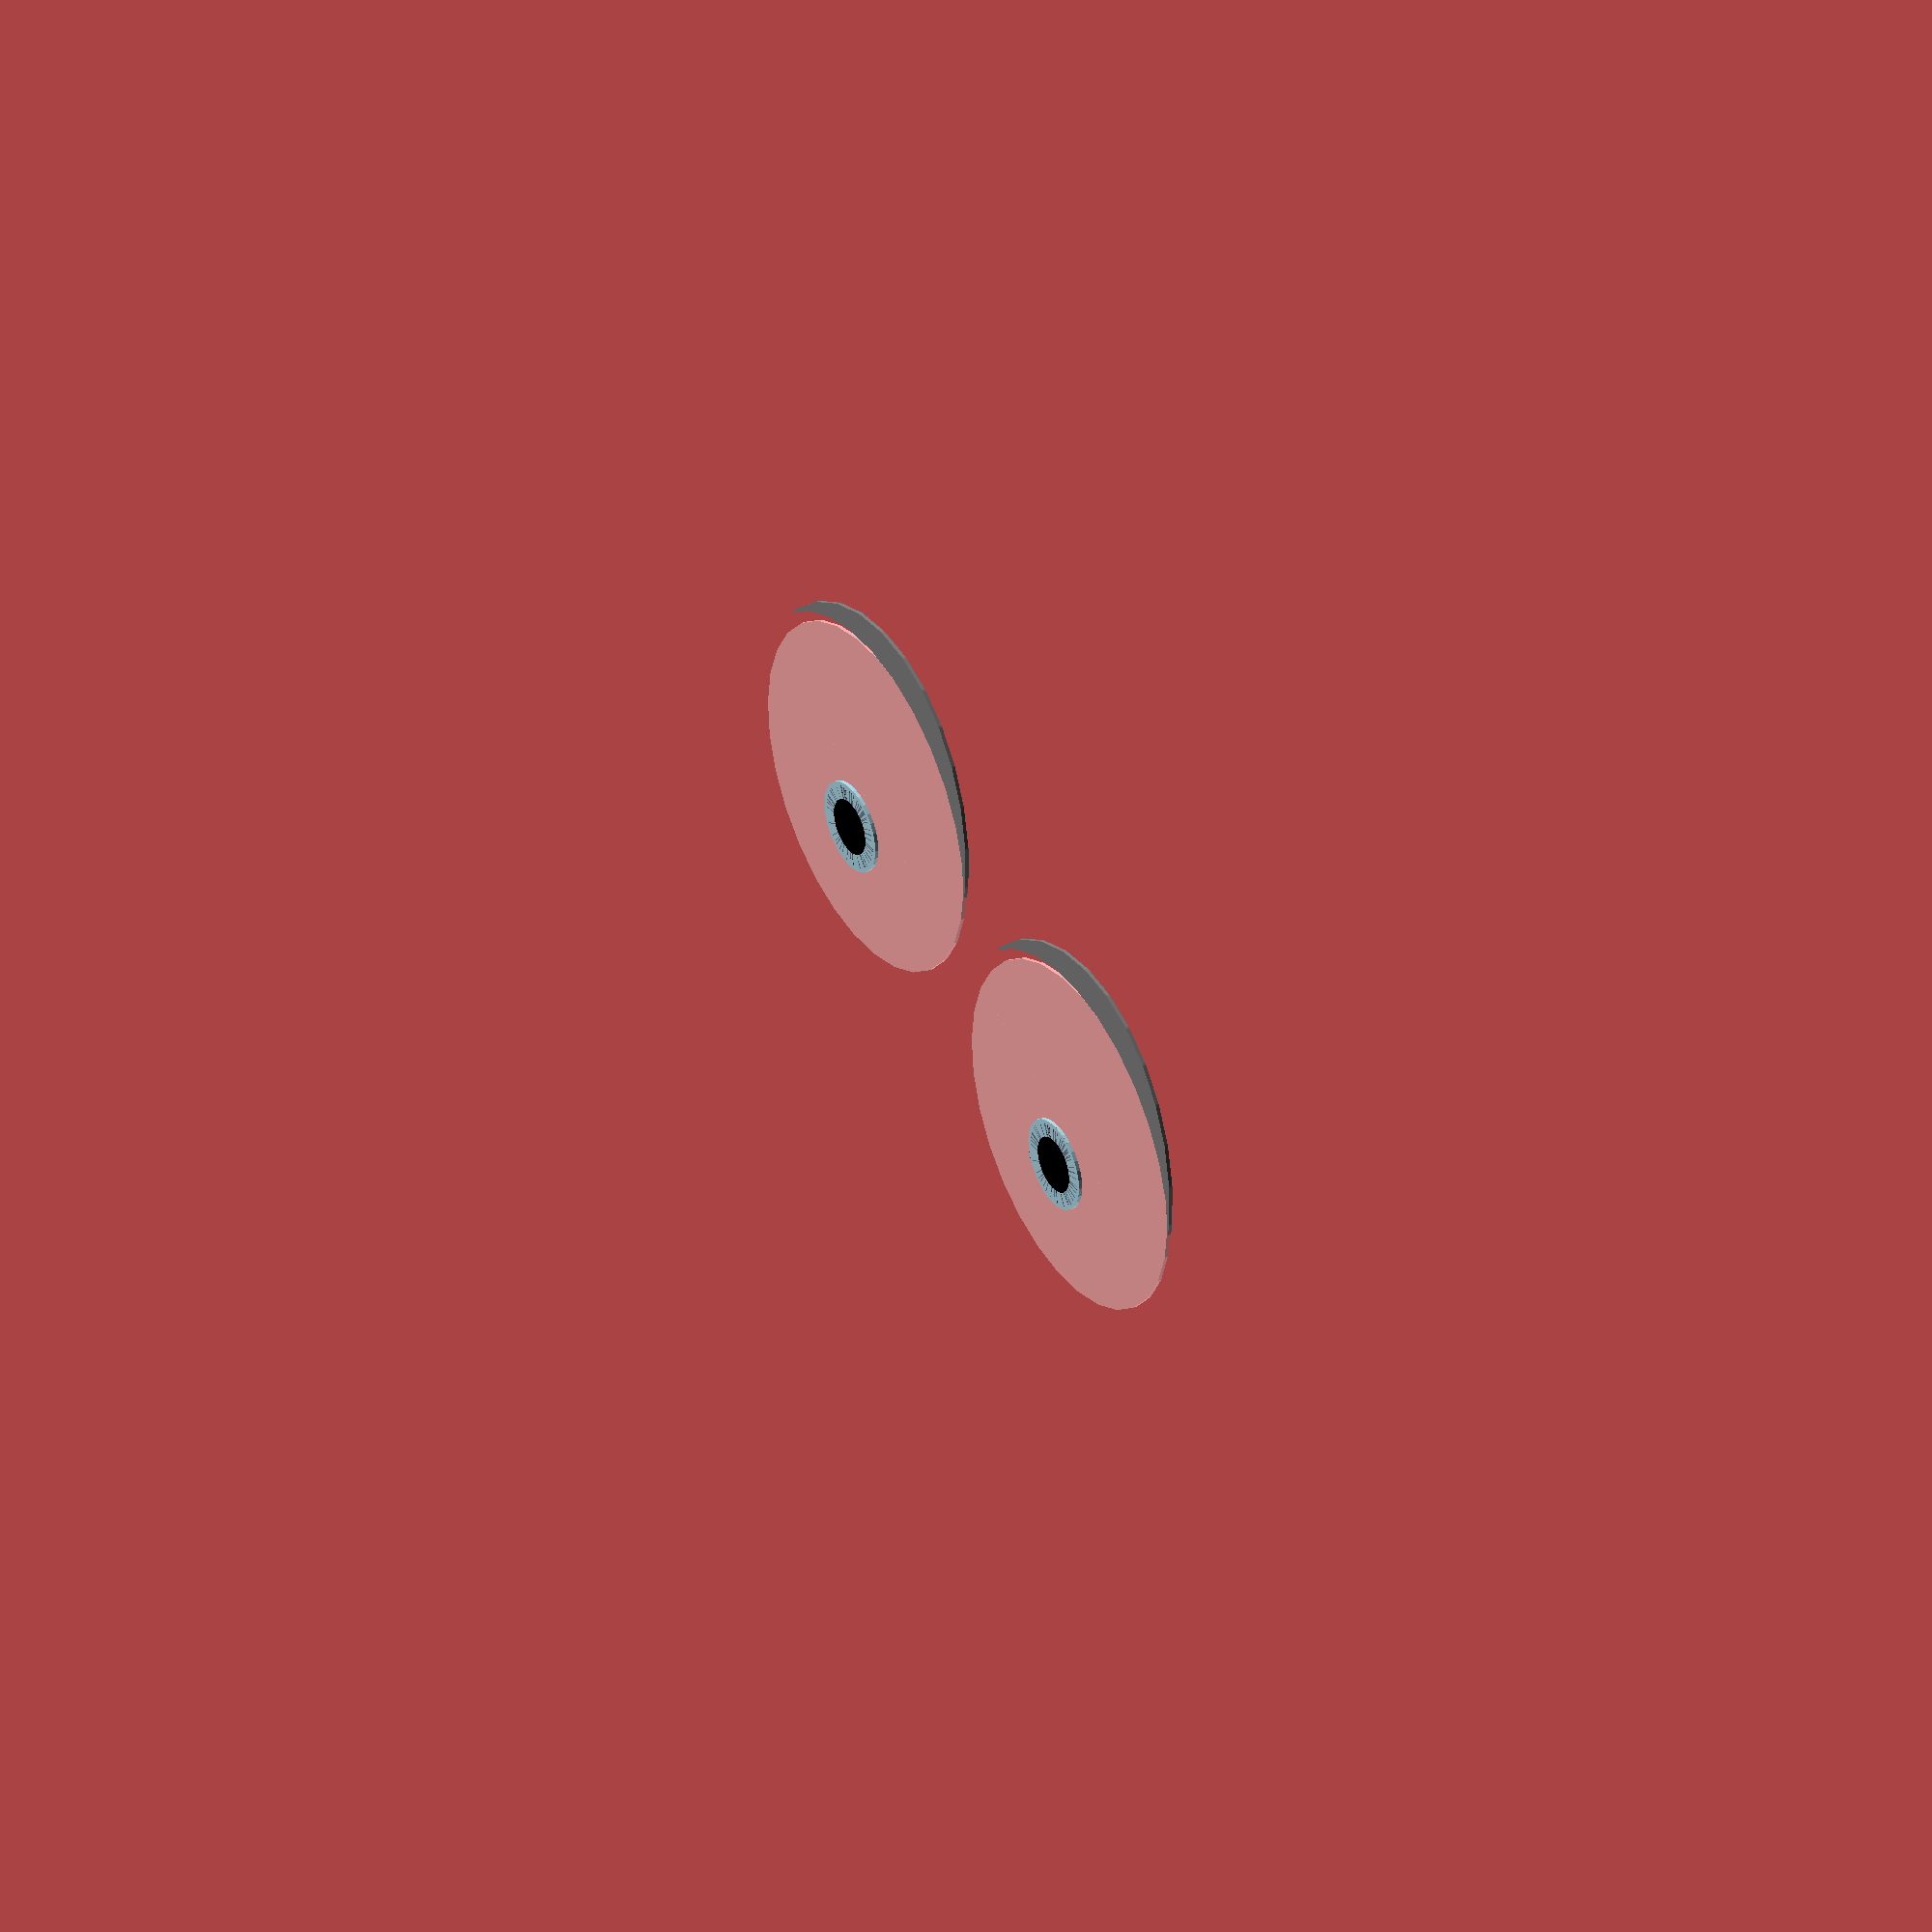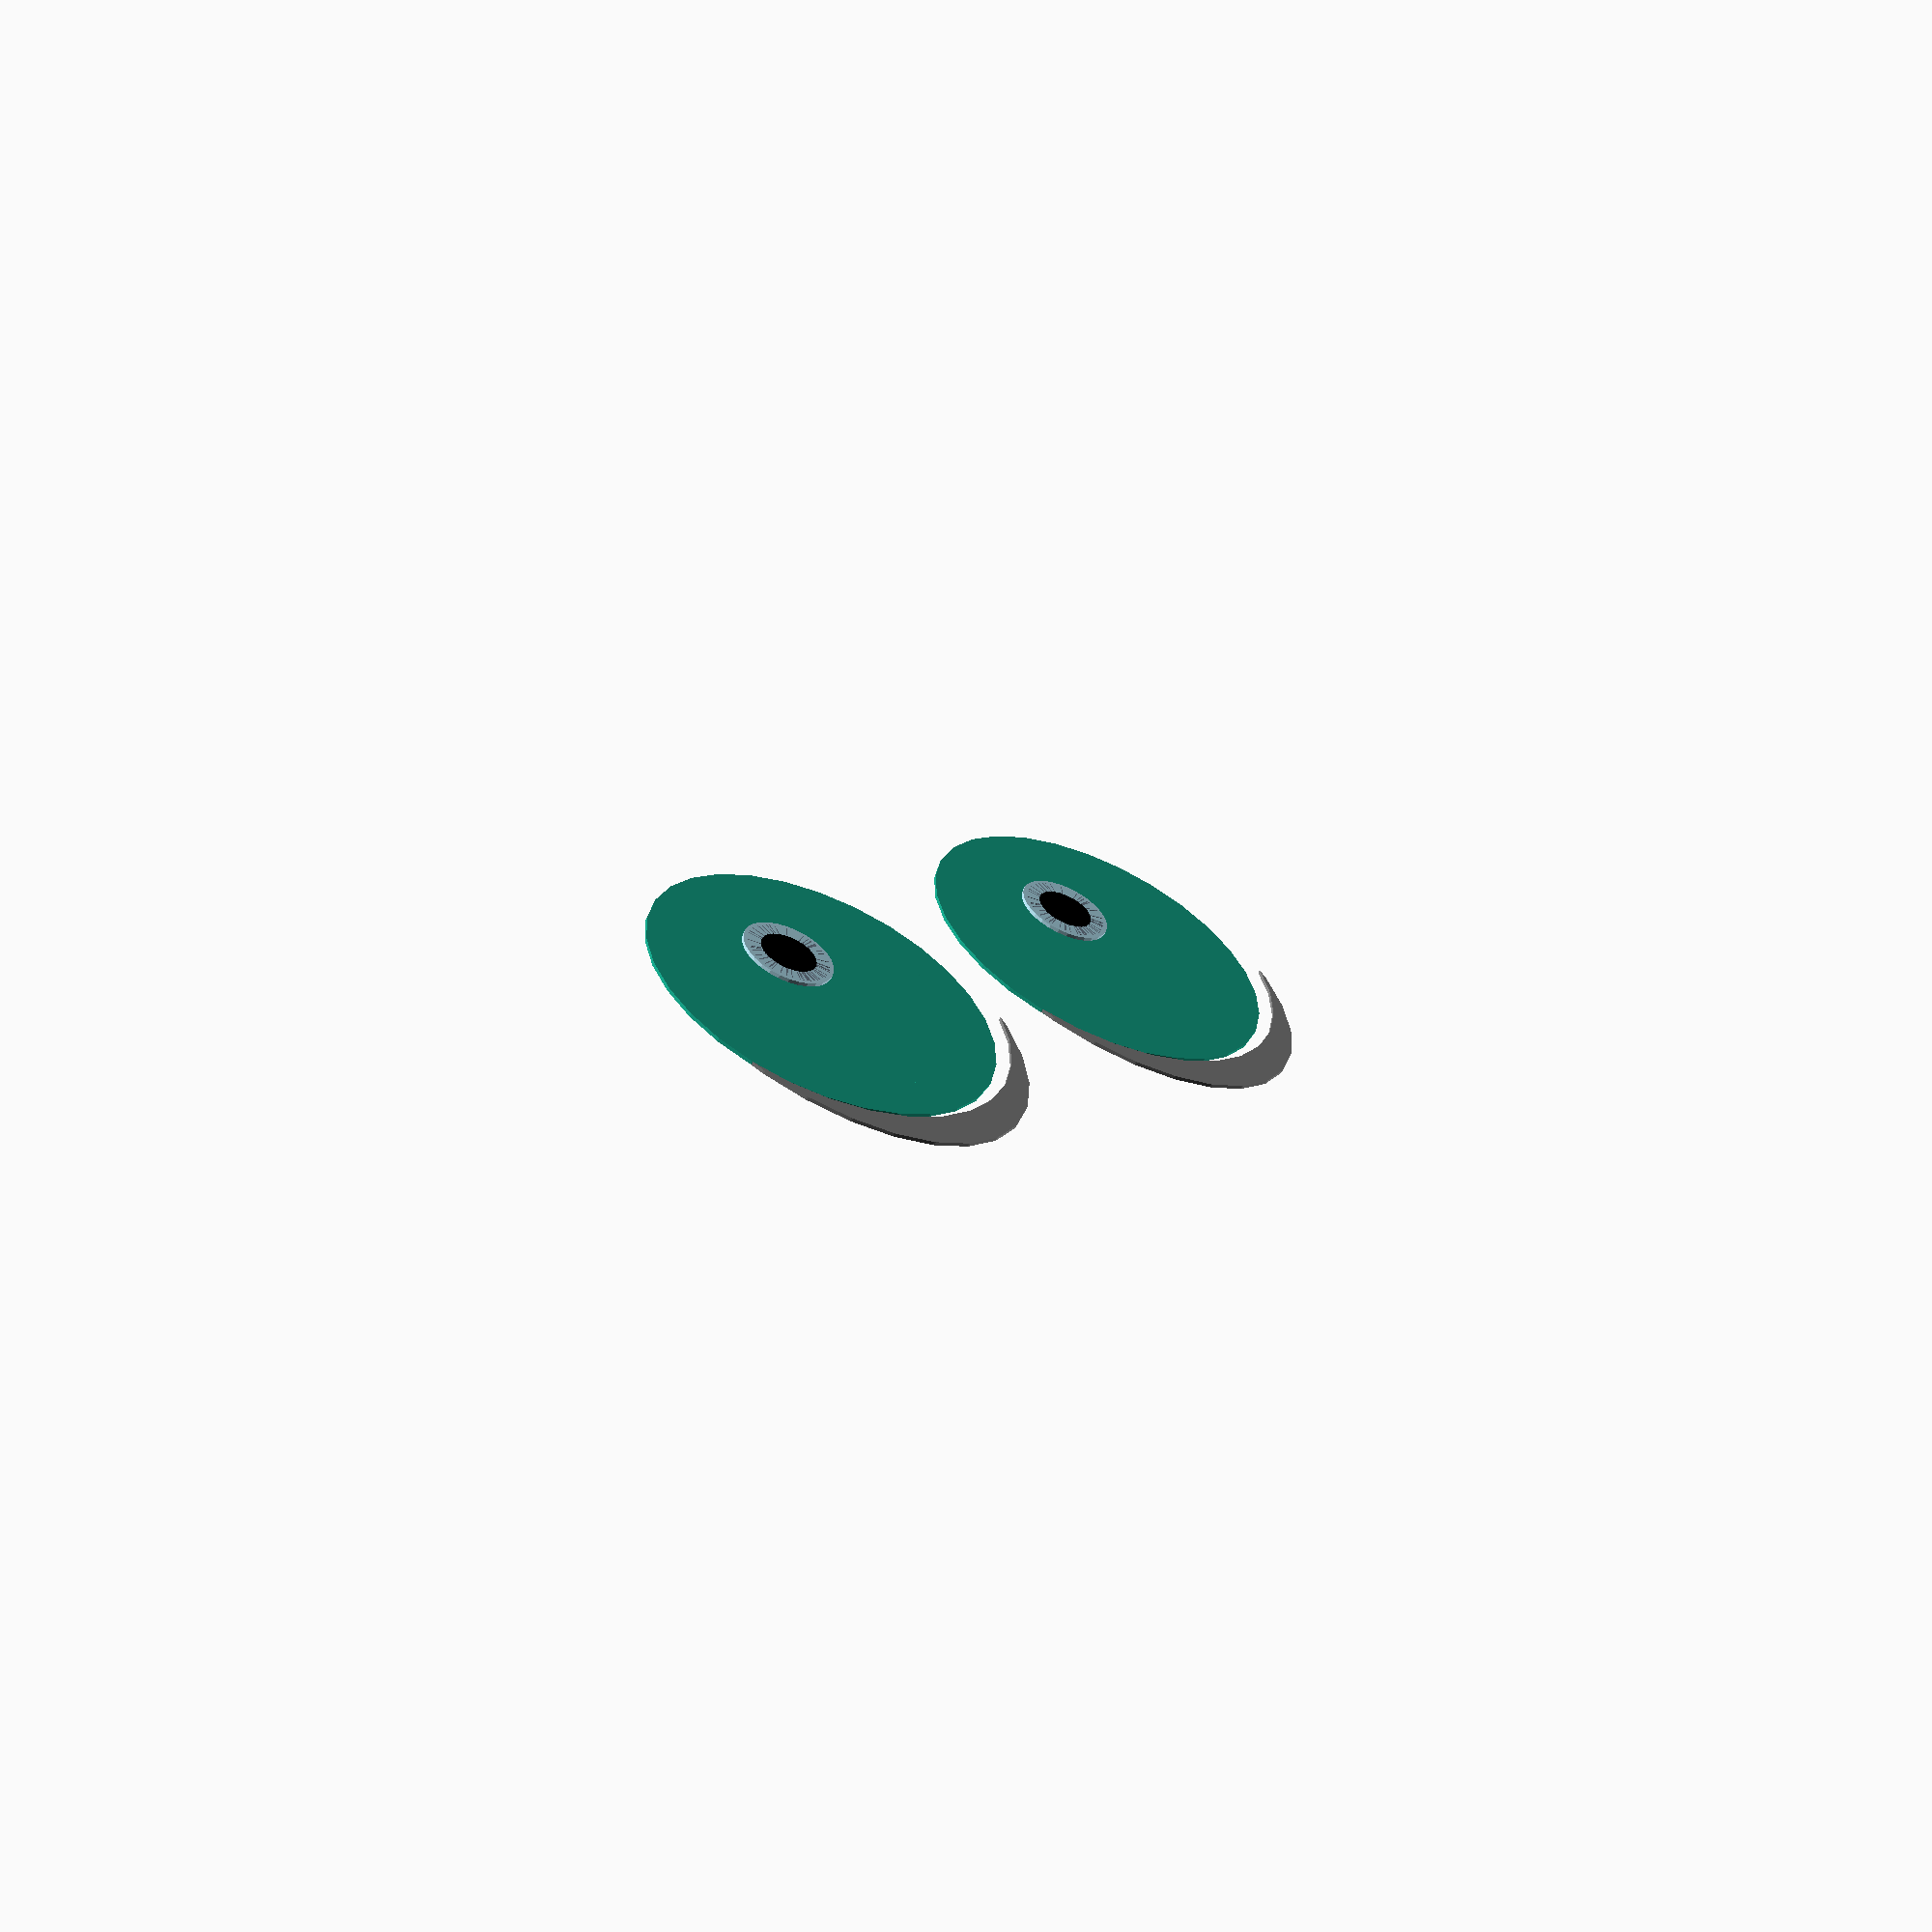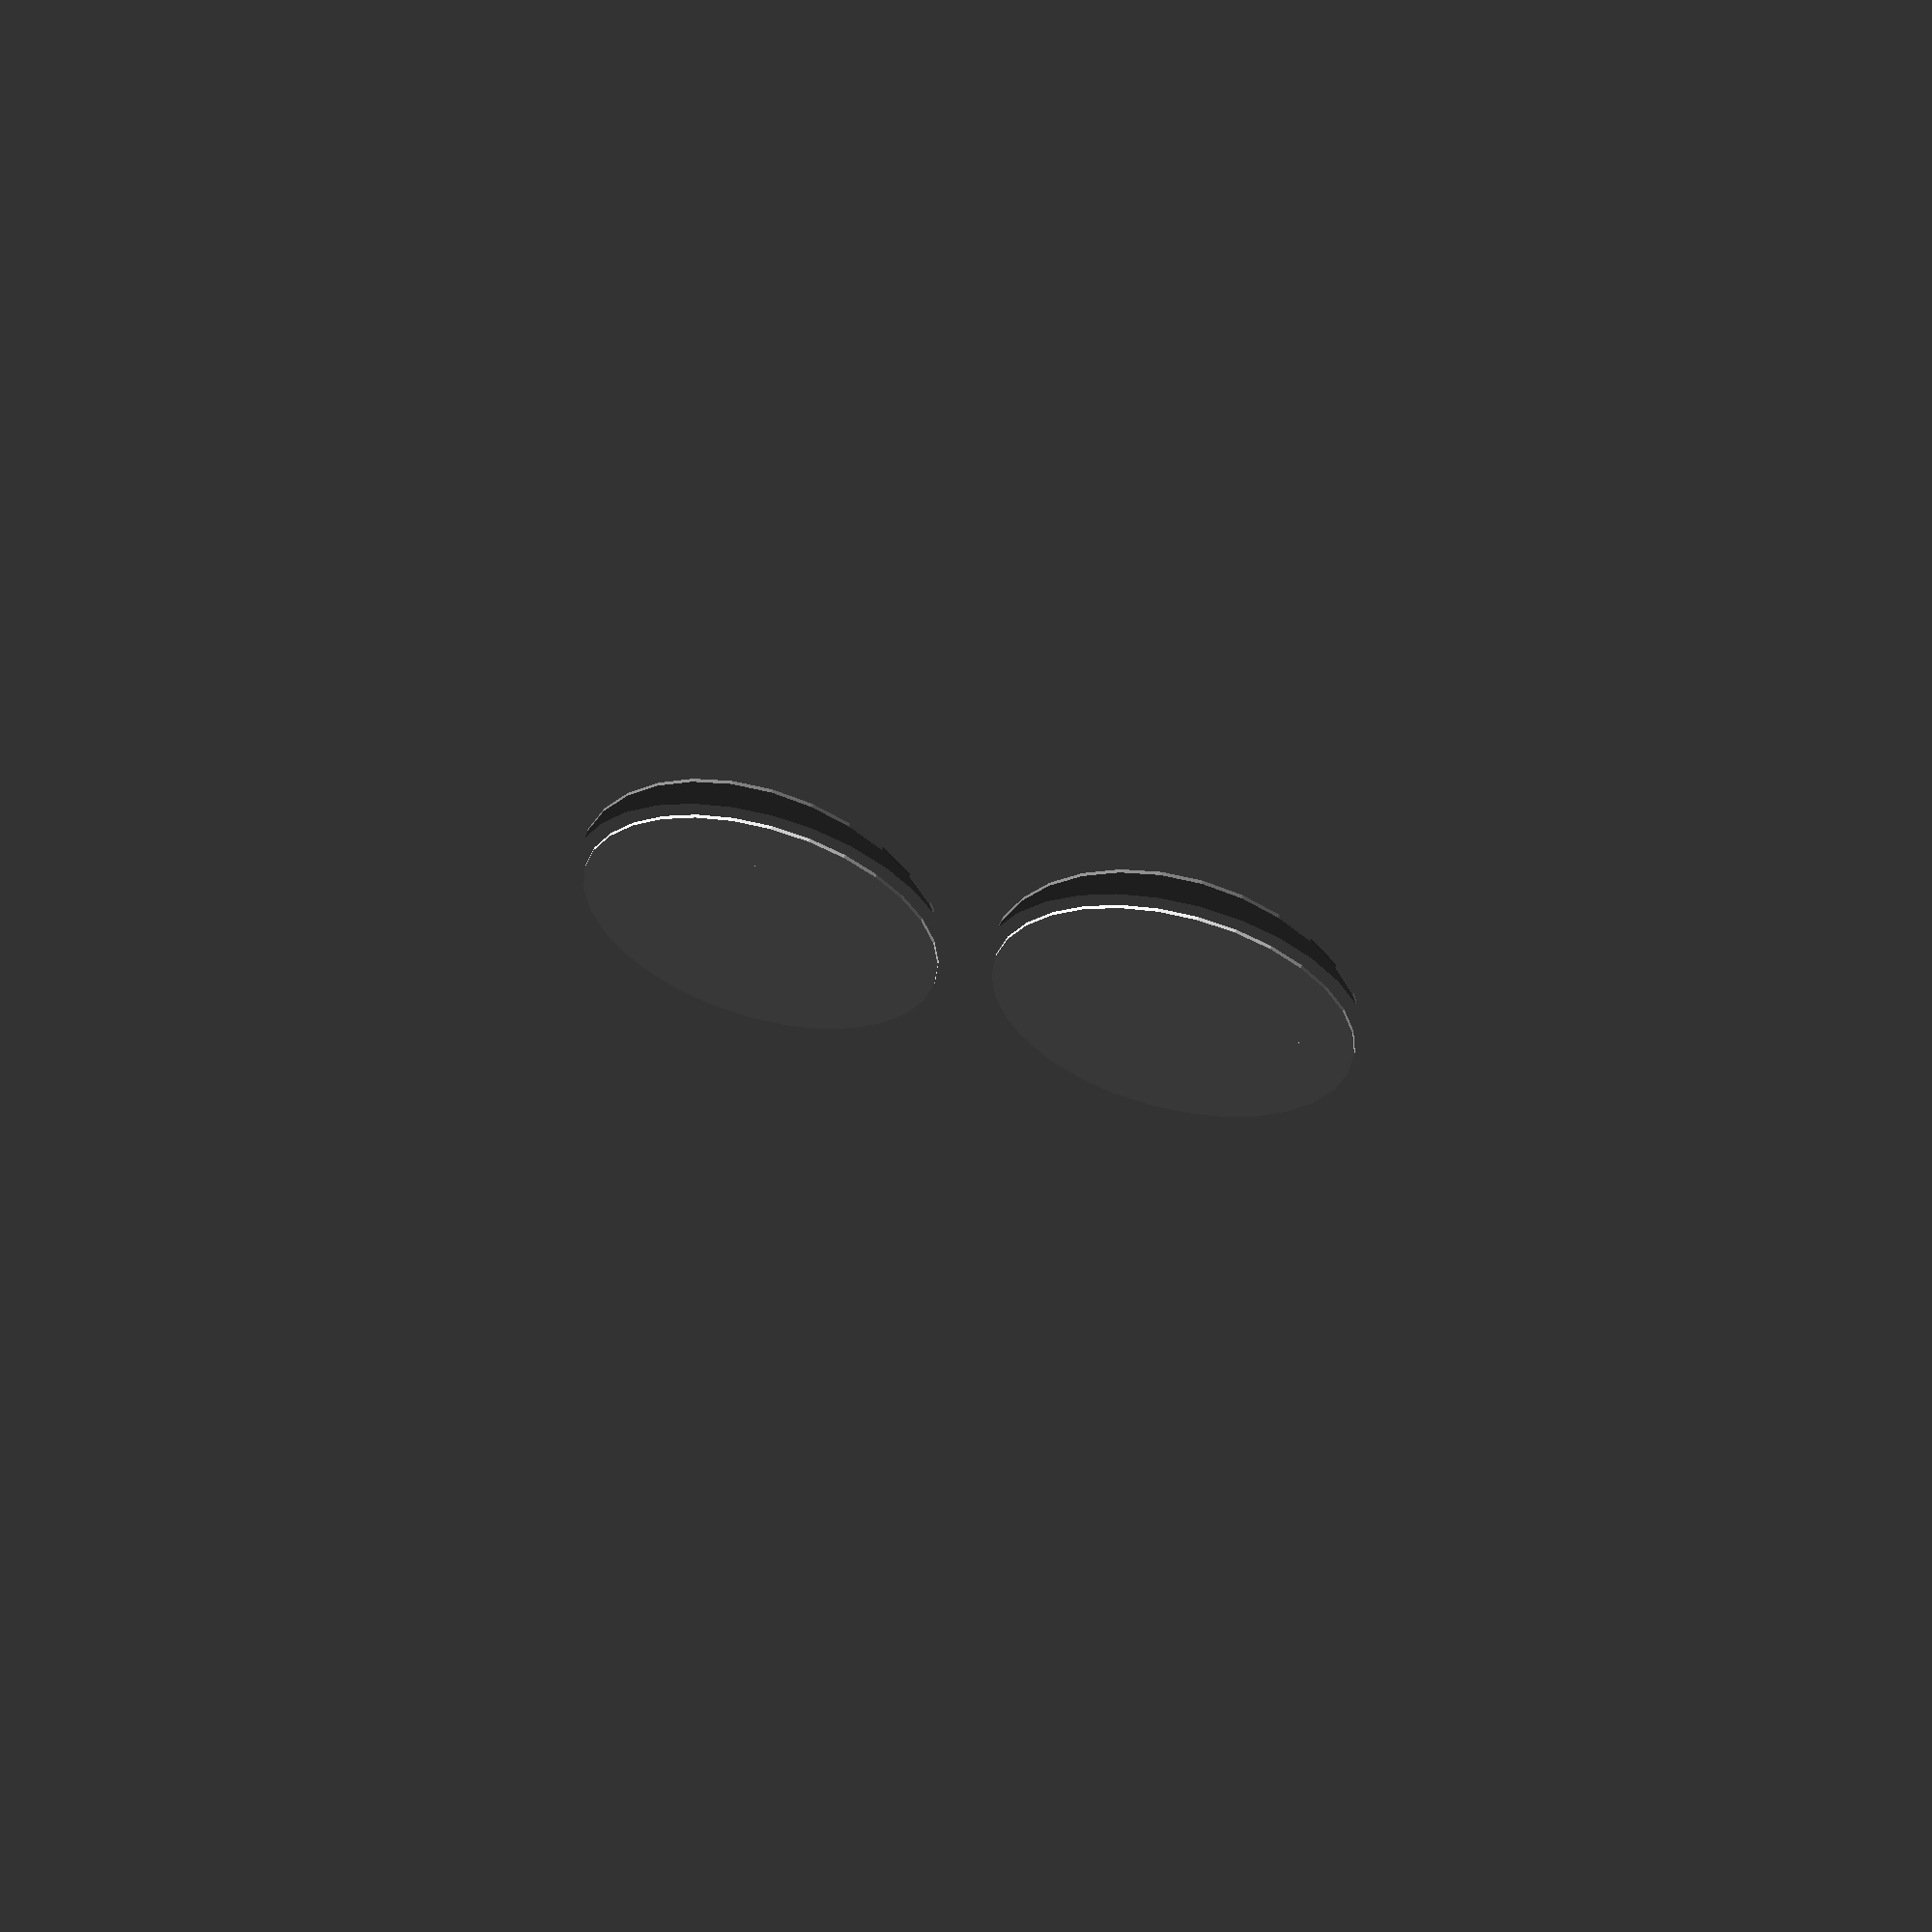
<openscad>
step= 1/500;

Expression();


module Expression(t=0,old=[[0,-15],[1,1,1,1],[8],[0]],new=[[0,0],[1,1,1,1],[5],[0]],count=2220,seed1=0,blink=0){
  
  ipd=115;
  
  intervall1=round(rands(5,20,1,seed1)[0]);
  intervall2=round(rands(20, 25, 1,seed1)[0]);
  
//echo(focus=old[3]);
  
  function change (old,new)=old+(new-old)*(($t-t)/step);
  
  if($t>t+step)Expression(t=t>1-step?0:t+step,old=new,new=
  [
    concat(// pos 0
  rands(-15, 15, 1,count), // x
  rands(-10-blink/1, 10-blink/3, 1,count) // y
  
  ),   // pos
    count%intervall1?new[1]:rands(0.5, 1.5, 4,count), // scale 1
    count%intervall1?new[2]:rands(5, 12, 1,count),    // p 2
    count%intervall1?new[3]:rands(2, 20, 1,count)    // focus 3
    
  ]  
  ,
  count=count+1,
  seed1=count%intervall1?seed1:seed1+count,
  blink=count%intervall2?blink<15&&blink?blink+.5:0:.1
  );
   else {
     //echo(t,old,new,count);
     translate([ipd/2,0,-1])Scale(  // right
        change (old[1], new[1]) )
          circle(50);
     translate( change(old[0], new[0]) +[ipd/2-change(old[3],new[3])[0],0])
        Eye(change (old[2], new[2])[0] , 13 );

     translate([ipd/2,0,+1]) Blink();
     
     
     
    mirror([1,0]){ // left
     translate([ipd/2,0,+1]) Blink();
     translate([ipd/2,0,-1])Scale(  // white
        change (old[1], new[1]) )
          circle(50);}
     translate( change(old[0], new[0]) -[ipd/2-change(old[3],new[3])[0],0]) // pupil + iris
        Eye(change (old[2], new[2])[0] , 13 );
   }
   
   
   module Blink(blink=blink){
          color("grey")
       difference(){
        offset(2) Scale(  // right blink close
            change (old[1], new[1])+[0, 0, 0.25,blink? -1/blink:0] 
         )
              circle(50);
      if(blink>3||!blink)  offset(3.5) Scale(  // right blink
            change (old[1], new[1]) +[0,0,blink?-1/blink:+0,blink?-1/blink:0])
              circle(50);
       } 
     
   }
   
   
}


module Eye (pup,iris,color="lightblue"){
  translate([0,0,.2])color("black") circle(pup);
  n=60;
  translate([0,0,0.15])for(i=[0:n-1])color("slategrey")rotate(rands(0,3600,1,-5+i)[0])square([0.25,iris/1.1]);
  translate([0,0,.1])color(color) circle(iris);
}

//Scale([3,1,1,1])circle(20);


module Scale(v=[1,1,1,1]){
  
  vi=[
  [v[0],v[2]],
  [v[0],v[3]],
  [v[1],v[3]],
  [v[1],v[2]],
  ];
  
  for(i=[+0:3]) 
    scale([
     max(0.01, v[i>1?1:0]),
     max(0.01, v[i==1||i==2?3:2])
    ])
      intersection(){
        children();
        rotate(i*-90)square(150);
      }
}

</openscad>
<views>
elev=144.1 azim=205.0 roll=121.9 proj=o view=solid
elev=239.1 azim=315.3 roll=204.5 proj=p view=solid
elev=301.8 azim=0.4 roll=194.5 proj=p view=solid
</views>
